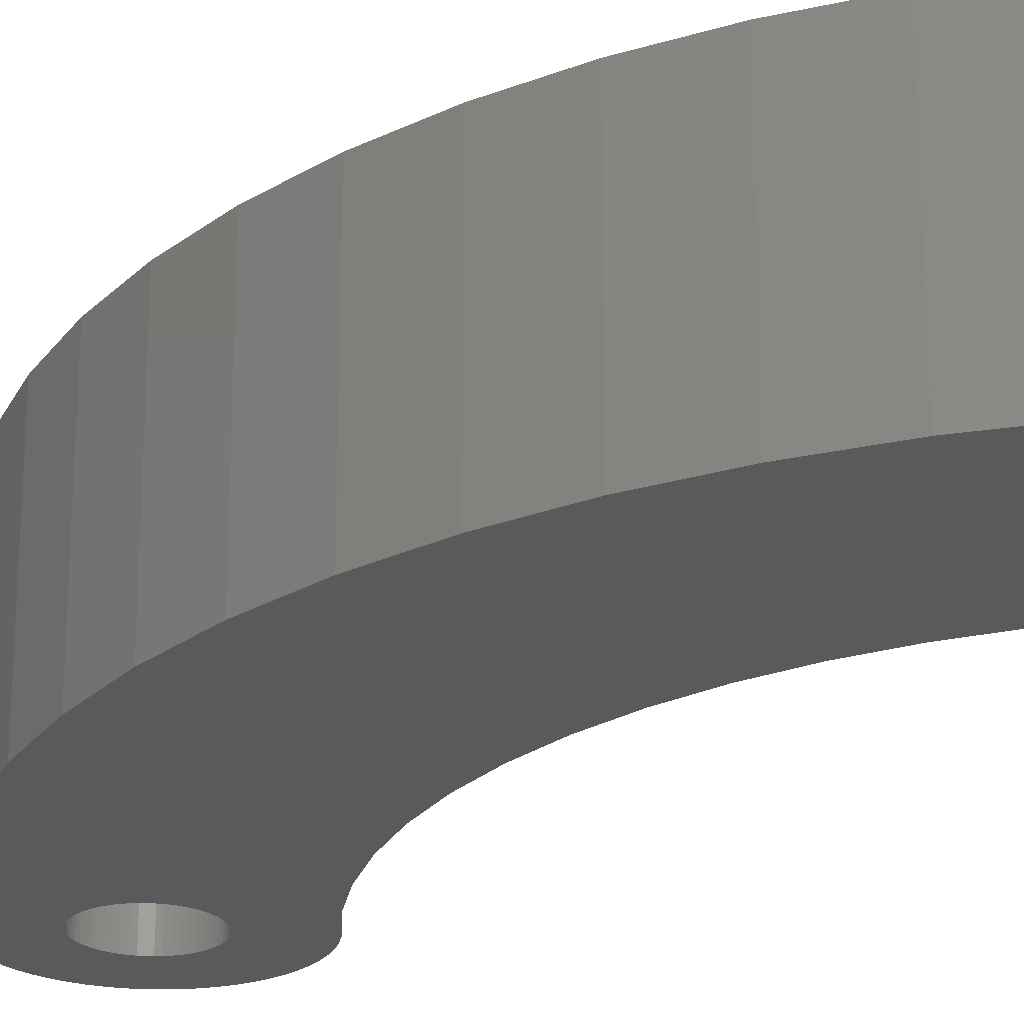
<metadata>
{"format":"stl","ext":"stl","renderer":"f3d","projection":"perspective","resolution":1024,"background":"white","views":[{"elev":-24.3,"azim":-42.2,"up":"+Z"}]}
</metadata>
<code>
# stl→obj: 436 verts, 876 faces
v -11.4 100 -5
v -11.22 103.4 5
v -11.22 103.4 -5
v -11.4 100 5
v -8.59 113.2 -5
v -7.046 116.2 5
v -7.046 116.2 -5
v -8.59 113.2 5
v -5.193 119.1 -5
v -3.94 120.7 5
v -3.94 120.7 -5
v -5.193 119.1 5
v 4.973 81.98 -5
v 2.138 82.28 -5
v 2.15 82.5 -5
v 2.939 78.45 -5
v 2.103 82.05 -5
v 2.045 81.84 -5
v 1.075 80.64 -5
v 2.5 78.17 -5
v 2.034 77.93 -5
v 1.964 81.63 -5
v 1.862 81.42 -5
v 1.739 81.24 -5
v 1.598 81.06 -5
v 0.8745 80.54 -5
v 1.545 77.74 -5
v 1.439 80.9 -5
v 1.264 80.76 -5
v 0.6644 80.46 -5
v 1.04 77.61 -5
v 0.447 80.4 -5
v 0.5226 77.53 -5
v 0.2247 80.36 -5
v 0 77.5 -5
v 0 80.35 -5
v -0.2247 80.36 -5
v -0.5226 77.53 -5
v -0.447 80.4 -5
v -1.04 77.61 -5
v -0.6644 80.46 -5
v -1.545 77.74 -5
v -0.8745 80.54 -5
v -2.034 77.93 -5
v -1.075 80.64 -5
v -2.5 78.17 -5
v -1.264 80.76 -5
v -2.939 78.45 -5
v -1.439 80.9 -5
v -3.346 78.78 -5
v -1.598 81.06 -5
v -3.716 79.15 -5
v -3.903 79.39 -5
v -1.739 81.24 -5
v -1.862 81.42 -5
v -2.138 117.3 -5
v -2.5 121.8 -5
v -2.15 117.5 -5
v -1.964 81.63 -5
v -5.193 80.9 -5
v -2.045 81.84 -5
v -2.138 82.72 -5
v -9.809 89.96 -5
v -10.69 93.24 -5
v -2.103 82.05 -5
v -11.22 96.6 -5
v -2.138 82.28 -5
v -2.15 82.5 -5
v -8.59 86.78 -5
v -3.346 121.2 -5
v -3.903 120.6 -5
v -3.716 120.8 -5
v -3.94 79.35 -5
v -7.046 83.75 -5
v -10.69 106.8 -5
v -9.809 110 -5
v -2.939 121.5 -5
v 5 82.5 -5
v 4.891 81.46 -5
v 4.973 83.02 -5
v 4.755 80.95 -5
v 2.138 82.72 -5
v 4.568 80.47 -5
v 4.891 83.54 -5
v 4.33 80 -5
v 2.103 82.95 -5
v 4.045 79.56 -5
v 4.755 84.05 -5
v 3.716 79.15 -5
v 2.045 83.16 -5
v 3.346 78.78 -5
v 4.568 84.53 -5
v 1.964 83.37 -5
v 3.114 86.4 -5
v 2.897 86.77 -5
v 3.16 86.45 -5
v 4.33 85 -5
v 1.862 83.58 -5
v 4.045 85.44 -5
v 1.739 83.76 -5
v 3.716 85.85 -5
v 1.598 83.94 -5
v 3.346 86.22 -5
v 1.439 84.1 -5
v 1.264 84.24 -5
v 1.075 84.36 -5
v 0.8745 84.46 -5
v 0.6644 84.54 -5
v 0.447 84.6 -5
v 1.614 88.75 -5
v 0.2247 84.64 -5
v 0 84.65 -5
v -0.2247 84.64 -5
v -0.447 84.6 -5
v -0.6644 84.54 -5
v -0.8745 84.46 -5
v 0.5452 90.85 -5
v -1.075 84.36 -5
v -1.264 84.24 -5
v -1.439 84.1 -5
v -0.2988 93.05 -5
v -1.598 83.94 -5
v -1.739 83.76 -5
v -1.862 83.58 -5
v 2.897 113.2 -5
v 3.114 113.6 -5
v 3.16 113.5 -5
v 1.075 115.6 -5
v 2.15 117.5 -5
v 2.939 121.5 -5
v 2.138 117.7 -5
v 2.138 117.3 -5
v 2.103 117.1 -5
v 2.045 116.8 -5
v 1.964 116.6 -5
v 1.862 116.4 -5
v 1.739 116.2 -5
v 0.447 115.4 -5
v 1.614 111.2 -5
v 1.598 116.1 -5
v 1.439 115.9 -5
v 1.264 115.8 -5
v 0.8745 115.5 -5
v 0.6644 115.5 -5
v -0.8745 115.5 -5
v 0.5452 109.2 -5
v 0.2247 115.4 -5
v 0 115.3 -5
v -0.2247 115.4 -5
v -1.439 115.9 -5
v -0.2988 107 -5
v -0.447 115.4 -5
v -0.6644 115.5 -5
v -1.862 116.4 -5
v -0.9083 104.7 -5
v -1.075 115.6 -5
v -1.264 115.8 -5
v -2.045 116.8 -5
v -1.277 102.4 -5
v -2.103 117.1 -5
v -1.4 100 -5
v -0.9083 95.32 -5
v -1.964 83.37 -5
v -1.598 116.1 -5
v -2.045 83.16 -5
v -1.739 116.2 -5
v -1.277 97.65 -5
v -2.103 82.95 -5
v -1.964 116.6 -5
v 4.973 117 -5
v 4.973 118 -5
v 5 117.5 -5
v 4.891 116.5 -5
v 4.891 118.5 -5
v 4.755 116 -5
v 4.755 119 -5
v 4.568 115.5 -5
v 4.568 119.5 -5
v 4.33 115 -5
v 4.33 120 -5
v 4.045 114.6 -5
v 4.045 120.4 -5
v 3.716 114.2 -5
v 3.716 120.8 -5
v 3.346 113.8 -5
v 3.346 121.2 -5
v 2.103 117.9 -5
v 2.045 118.2 -5
v 1.964 118.4 -5
v 1.862 118.6 -5
v 1.739 118.8 -5
v 1.598 118.9 -5
v 1.439 119.1 -5
v 1.264 119.2 -5
v 2.5 121.8 -5
v 1.075 119.4 -5
v 2.034 122.1 -5
v 0.8745 119.5 -5
v 1.545 122.3 -5
v 0.6644 119.5 -5
v 1.04 122.4 -5
v 0.447 119.6 -5
v 0.5226 122.5 -5
v 0.2247 119.6 -5
v 0 119.7 -5
v 0 122.5 -5
v -0.2247 119.6 -5
v -0.5226 122.5 -5
v -0.447 119.6 -5
v -1.04 122.4 -5
v -0.6644 119.5 -5
v -1.545 122.3 -5
v -0.8745 119.5 -5
v -2.034 122.1 -5
v -1.075 119.4 -5
v -1.264 119.2 -5
v -1.439 119.1 -5
v -1.598 118.9 -5
v -1.739 118.8 -5
v -1.862 118.6 -5
v -1.964 118.4 -5
v -2.045 118.2 -5
v -2.103 117.9 -5
v -2.138 117.7 -5
v -9.809 110 5
v -10.69 106.8 5
v 4.973 118 5
v 2.138 117.7 5
v 2.15 117.5 5
v 2.939 121.5 5
v 2.103 117.9 5
v 2.045 118.2 5
v 1.075 119.4 5
v 2.5 121.8 5
v 2.034 122.1 5
v 1.964 118.4 5
v 1.862 118.6 5
v 1.739 118.8 5
v 1.598 118.9 5
v 0.8745 119.5 5
v 1.545 122.3 5
v 1.439 119.1 5
v 1.264 119.2 5
v 0.6644 119.5 5
v 1.04 122.4 5
v 0.447 119.6 5
v 0.5226 122.5 5
v 0.2247 119.6 5
v 0 122.5 5
v 0 119.7 5
v -0.2247 119.6 5
v -0.5226 122.5 5
v -0.447 119.6 5
v -1.04 122.4 5
v -0.6644 119.5 5
v -1.545 122.3 5
v -0.8745 119.5 5
v -2.034 122.1 5
v -1.075 119.4 5
v -2.5 121.8 5
v -1.264 119.2 5
v -2.939 121.5 5
v -1.439 119.1 5
v -3.346 121.2 5
v -1.598 118.9 5
v -3.716 120.8 5
v -3.903 120.6 5
v -1.739 118.8 5
v -1.862 118.6 5
v 0.5452 90.85 5
v -8.59 86.78 5
v -1.264 84.24 5
v -1.964 118.4 5
v 5 117.5 5
v 4.891 118.5 5
v 4.973 117 5
v 4.755 119 5
v 2.138 117.3 5
v 4.568 119.5 5
v 4.891 116.5 5
v 4.33 120 5
v 2.103 117.1 5
v 4.045 120.4 5
v 4.755 116 5
v 3.716 120.8 5
v 2.045 116.8 5
v 3.346 121.2 5
v 4.568 115.5 5
v 1.964 116.6 5
v 3.114 113.6 5
v 2.897 113.2 5
v 3.16 113.5 5
v 4.33 115 5
v 1.862 116.4 5
v 4.045 114.6 5
v 1.739 116.2 5
v 3.716 114.2 5
v 1.598 116.1 5
v 3.346 113.8 5
v 1.439 115.9 5
v 1.264 115.8 5
v 1.075 115.6 5
v 0.8745 115.5 5
v 0.6644 115.5 5
v 0.447 115.4 5
v 1.614 111.2 5
v 0.2247 115.4 5
v 0 115.3 5
v -0.2247 115.4 5
v -0.447 115.4 5
v -0.6644 115.5 5
v -0.8745 115.5 5
v 0.5452 109.2 5
v -1.075 115.6 5
v -1.264 115.8 5
v -1.439 115.9 5
v -1.598 116.1 5
v -1.739 116.2 5
v -1.862 116.4 5
v 2.897 86.77 5
v 3.114 86.4 5
v 3.16 86.45 5
v 1.075 84.36 5
v 2.15 82.5 5
v 2.939 78.45 5
v 2.138 82.28 5
v 2.138 82.72 5
v 2.103 82.95 5
v 2.045 83.16 5
v 1.964 83.37 5
v 1.862 83.58 5
v 1.739 83.76 5
v 0.447 84.6 5
v 1.614 88.75 5
v 1.598 83.94 5
v 1.439 84.1 5
v 1.264 84.24 5
v 0.8745 84.46 5
v 0.6644 84.54 5
v -0.8745 84.46 5
v 0.2247 84.64 5
v 0 84.65 5
v -0.2247 84.64 5
v -9.809 89.96 5
v -0.2988 93.05 5
v -10.69 93.24 5
v -0.447 84.6 5
v -0.6644 84.54 5
v -11.22 96.6 5
v -1.277 97.65 5
v -1.075 84.36 5
v -1.277 102.4 5
v -1.4 100 5
v -0.9083 104.7 5
v -0.2988 107 5
v -1.964 116.6 5
v -2.045 116.8 5
v -0.9083 95.32 5
v -2.103 117.1 5
v -2.138 117.3 5
v -2.138 117.7 5
v -2.15 117.5 5
v 4.973 83.02 5
v 4.973 81.98 5
v 5 82.5 5
v 4.891 83.54 5
v 4.891 81.46 5
v 4.755 84.05 5
v 4.755 80.95 5
v 4.568 84.53 5
v 4.568 80.47 5
v 4.33 85 5
v 4.33 80 5
v 4.045 85.44 5
v 4.045 79.56 5
v 3.716 85.85 5
v 3.716 79.15 5
v 3.346 86.22 5
v 3.346 78.78 5
v 2.103 82.05 5
v 2.045 81.84 5
v 1.964 81.63 5
v 1.862 81.42 5
v 1.739 81.24 5
v 1.598 81.06 5
v 1.439 80.9 5
v 1.264 80.76 5
v 2.5 78.17 5
v 1.075 80.64 5
v 2.034 77.93 5
v 0.8745 80.54 5
v 1.545 77.74 5
v 0.6644 80.46 5
v 1.04 77.61 5
v 0.447 80.4 5
v 0.5226 77.53 5
v 0.2247 80.36 5
v 0 80.35 5
v 0 77.5 5
v -0.2247 80.36 5
v -0.5226 77.53 5
v -0.447 80.4 5
v -1.04 77.61 5
v -0.6644 80.46 5
v -1.545 77.74 5
v -0.8745 80.54 5
v -2.034 77.93 5
v -1.075 80.64 5
v -2.5 78.17 5
v -1.264 80.76 5
v -2.939 78.45 5
v -1.439 80.9 5
v -3.346 78.78 5
v -1.598 81.06 5
v -3.903 79.39 5
v -1.739 81.24 5
v -1.862 81.42 5
v -1.964 81.63 5
v -5.193 80.9 5
v -2.045 81.84 5
v -2.103 82.05 5
v -2.138 82.28 5
v -2.15 82.5 5
v -1.439 84.1 5
v -7.046 83.75 5
v -1.598 83.94 5
v -2.045 118.2 5
v -1.739 83.76 5
v -2.103 117.9 5
v -3.716 79.15 5
v -2.045 83.16 5
v -2.103 82.95 5
v -3.94 79.35 5
v -2.138 82.72 5
v -1.862 83.58 5
v -1.964 83.37 5
f 1 2 3
f 2 1 4
f 5 6 7
f 6 5 8
f 9 10 11
f 10 9 12
f 13 14 15
f 16 17 14
f 16 18 17
f 19 20 21
f 16 22 18
f 16 23 22
f 16 24 23
f 16 25 24
f 26 21 27
f 16 28 25
f 16 29 28
f 20 19 29
f 30 27 31
f 21 26 19
f 27 30 26
f 32 31 33
f 31 32 30
f 33 34 32
f 35 34 33
f 35 36 34
f 35 37 36
f 38 37 35
f 37 38 39
f 40 39 38
f 39 40 41
f 42 41 40
f 41 42 43
f 44 43 42
f 43 44 45
f 46 45 44
f 45 46 47
f 48 47 46
f 47 48 49
f 50 49 48
f 49 50 51
f 52 51 50
f 53 51 52
f 51 53 54
f 54 53 55
f 56 57 58
f 55 53 59
f 60 59 53
f 59 60 61
f 62 63 64
f 61 60 65
f 62 64 66
f 65 60 67
f 67 60 68
f 62 69 63
f 70 71 72
f 60 53 73
f 62 74 69
f 62 60 74
f 62 75 76
f 57 71 77
f 71 9 11
f 71 57 9
f 77 71 70
f 7 57 5
f 9 57 7
f 62 5 57
f 62 76 5
f 62 66 1
f 62 3 75
f 62 1 3
f 15 78 13
f 14 13 79
f 78 15 80
f 14 79 81
f 82 80 15
f 14 81 83
f 80 82 84
f 14 83 85
f 86 84 82
f 14 85 87
f 84 86 88
f 14 87 89
f 90 88 86
f 14 89 91
f 88 90 92
f 93 92 90
f 14 91 16
f 94 95 96
f 92 93 97
f 29 16 20
f 98 97 93
f 97 98 99
f 100 99 98
f 99 100 101
f 102 101 100
f 101 102 103
f 104 103 102
f 103 104 94
f 105 94 104
f 106 94 105
f 94 106 95
f 107 95 106
f 108 95 107
f 109 95 108
f 95 109 110
f 111 110 109
f 112 110 111
f 113 110 112
f 114 110 113
f 115 110 114
f 116 110 115
f 110 116 117
f 118 117 116
f 119 117 118
f 120 117 119
f 117 120 121
f 122 121 120
f 123 121 122
f 124 121 123
f 125 126 127
f 128 126 125
f 126 129 130
f 131 130 129
f 126 132 129
f 126 133 132
f 126 134 133
f 126 135 134
f 126 136 135
f 126 137 136
f 138 125 139
f 126 140 137
f 126 141 140
f 126 142 141
f 126 128 142
f 125 143 128
f 125 144 143
f 145 139 146
f 125 138 144
f 139 147 138
f 139 148 147
f 139 149 148
f 150 146 151
f 139 152 149
f 139 153 152
f 139 145 153
f 154 151 155
f 146 156 145
f 146 157 156
f 158 155 159
f 160 159 161
f 146 150 157
f 121 124 162
f 163 162 124
f 151 164 150
f 165 162 163
f 151 166 164
f 162 165 167
f 151 154 166
f 168 167 165
f 155 169 154
f 167 168 161
f 155 158 169
f 62 161 168
f 159 160 158
f 56 161 62
f 161 56 160
f 60 62 68
f 62 57 56
f 170 171 172
f 173 171 170
f 173 174 171
f 175 174 173
f 175 176 174
f 177 176 175
f 177 178 176
f 179 178 177
f 179 180 178
f 181 180 179
f 181 182 180
f 183 182 181
f 183 184 182
f 126 183 185
f 183 126 184
f 184 126 186
f 186 126 130
f 187 130 131
f 188 130 187
f 189 130 188
f 190 130 189
f 191 130 190
f 192 130 191
f 193 130 192
f 194 130 193
f 130 194 195
f 196 195 194
f 195 196 197
f 198 197 196
f 197 198 199
f 200 199 198
f 199 200 201
f 202 201 200
f 201 202 203
f 204 203 202
f 205 203 204
f 205 206 203
f 207 206 205
f 208 207 209
f 207 208 206
f 210 209 211
f 212 211 213
f 209 210 208
f 214 213 215
f 57 215 216
f 57 216 217
f 211 212 210
f 57 217 218
f 57 218 219
f 57 219 220
f 57 220 221
f 213 214 212
f 57 221 222
f 57 222 223
f 57 223 224
f 57 224 58
f 215 57 214
f 75 225 76
f 225 75 226
f 7 12 9
f 12 7 6
f 76 8 5
f 8 76 225
f 3 226 75
f 226 3 2
f 227 228 229
f 230 231 228
f 230 232 231
f 233 234 235
f 230 236 232
f 230 237 236
f 230 238 237
f 230 239 238
f 240 235 241
f 230 242 239
f 230 243 242
f 234 233 243
f 244 241 245
f 235 240 233
f 241 244 240
f 246 245 247
f 245 246 244
f 247 248 246
f 249 248 247
f 249 250 248
f 249 251 250
f 252 251 249
f 251 252 253
f 254 253 252
f 253 254 255
f 256 255 254
f 255 256 257
f 258 257 256
f 257 258 259
f 260 259 258
f 259 260 261
f 262 261 260
f 261 262 263
f 264 263 262
f 263 264 265
f 266 265 264
f 267 265 266
f 265 267 268
f 268 267 269
f 270 271 272
f 269 267 273
f 229 274 227
f 228 227 275
f 274 229 276
f 228 275 277
f 278 276 229
f 228 277 279
f 276 278 280
f 228 279 281
f 282 280 278
f 228 281 283
f 280 282 284
f 228 283 285
f 286 284 282
f 228 285 287
f 284 286 288
f 289 288 286
f 228 287 230
f 290 291 292
f 288 289 293
f 243 230 234
f 294 293 289
f 293 294 295
f 296 295 294
f 295 296 297
f 298 297 296
f 297 298 299
f 300 299 298
f 299 300 290
f 301 290 300
f 302 290 301
f 290 302 291
f 303 291 302
f 304 291 303
f 305 291 304
f 291 305 306
f 307 306 305
f 308 306 307
f 309 306 308
f 310 306 309
f 311 306 310
f 312 306 311
f 306 312 313
f 314 313 312
f 315 313 314
f 8 315 316
f 315 8 313
f 8 316 317
f 8 317 318
f 8 318 319
f 320 321 322
f 323 321 320
f 321 324 325
f 326 325 324
f 321 327 324
f 321 328 327
f 321 329 328
f 321 330 329
f 321 331 330
f 321 332 331
f 333 320 334
f 321 335 332
f 321 336 335
f 321 337 336
f 321 323 337
f 320 338 323
f 320 339 338
f 340 334 270
f 320 333 339
f 334 341 333
f 334 342 341
f 334 343 342
f 344 345 346
f 334 347 343
f 334 348 347
f 334 340 348
f 349 350 4
f 270 351 340
f 270 272 351
f 352 2 353
f 354 226 352
f 271 270 344
f 313 8 355
f 8 319 356
f 345 344 270
f 8 356 357
f 358 346 345
f 225 355 8
f 346 358 349
f 8 357 359
f 350 349 358
f 355 225 354
f 353 4 350
f 8 359 360
f 2 352 226
f 226 354 225
f 4 353 2
f 361 8 362
f 362 8 360
f 363 364 365
f 366 364 363
f 366 367 364
f 368 367 366
f 368 369 367
f 370 369 368
f 370 371 369
f 372 371 370
f 372 373 371
f 374 373 372
f 374 375 373
f 376 375 374
f 376 377 375
f 321 376 378
f 376 321 377
f 377 321 379
f 379 321 325
f 380 325 326
f 381 325 380
f 382 325 381
f 383 325 382
f 384 325 383
f 385 325 384
f 386 325 385
f 387 325 386
f 325 387 388
f 389 388 387
f 388 389 390
f 391 390 389
f 390 391 392
f 393 392 391
f 392 393 394
f 395 394 393
f 394 395 396
f 397 396 395
f 398 396 397
f 398 399 396
f 400 399 398
f 401 400 402
f 400 401 399
f 403 402 404
f 405 404 406
f 402 403 401
f 407 406 408
f 409 408 410
f 411 410 412
f 404 405 403
f 413 412 414
f 415 414 416
f 415 416 417
f 415 417 418
f 406 407 405
f 419 418 420
f 419 420 421
f 419 421 422
f 419 422 423
f 408 409 407
f 272 271 424
f 12 273 267
f 424 425 426
f 273 12 427
f 426 425 428
f 427 12 429
f 429 12 361
f 425 424 271
f 414 430 413
f 361 6 8
f 12 267 10
f 361 12 6
f 431 425 432
f 410 411 409
f 415 419 433
f 414 415 430
f 412 413 411
f 434 419 423
f 418 419 415
f 432 419 434
f 419 432 425
f 428 425 435
f 436 425 431
f 435 425 436
f 74 271 69
f 271 74 425
f 73 419 60
f 419 73 433
f 63 346 64
f 346 63 344
f 66 4 1
f 4 66 349
f 60 425 74
f 425 60 419
f 69 344 63
f 344 69 271
f 64 349 66
f 349 64 346
f 353 159 352
f 159 353 161
f 313 139 306
f 139 313 146
f 354 151 355
f 151 354 155
f 291 127 292
f 127 291 125
f 306 125 291
f 125 306 139
f 355 146 313
f 146 355 151
f 352 155 354
f 155 352 159
f 334 117 270
f 117 334 110
f 322 95 320
f 95 322 96
f 345 162 358
f 162 345 121
f 350 161 353
f 161 350 167
f 320 110 334
f 110 320 95
f 270 121 345
f 121 270 117
f 358 167 350
f 167 358 162
f 423 62 434
f 62 423 68
f 113 342 343
f 342 113 112
f 426 120 424
f 120 426 122
f 118 340 351
f 340 118 116
f 108 338 339
f 338 108 107
f 431 163 436
f 163 431 165
f 115 347 348
f 347 115 114
f 111 333 341
f 333 111 109
f 109 339 333
f 339 109 108
f 112 341 342
f 341 112 111
f 107 323 338
f 323 107 106
f 435 123 428
f 123 435 124
f 428 122 426
f 122 428 123
f 436 124 435
f 124 436 163
f 432 165 431
f 165 432 168
f 434 168 432
f 168 434 62
f 119 351 272
f 351 119 118
f 120 272 424
f 272 120 119
f 116 348 340
f 348 116 115
f 114 343 347
f 343 114 113
f 420 65 421
f 65 420 61
f 417 59 418
f 59 417 55
f 418 61 420
f 61 418 59
f 421 67 422
f 67 421 65
f 422 68 423
f 68 422 67
f 427 221 273
f 221 427 222
f 361 223 429
f 223 361 224
f 273 220 269
f 220 273 221
f 429 222 427
f 222 429 223
f 362 224 361
f 224 362 58
f 138 307 305
f 307 138 147
f 143 304 303
f 304 143 144
f 157 316 315
f 316 157 150
f 145 314 312
f 314 145 156
f 152 311 310
f 311 152 153
f 148 309 308
f 309 148 149
f 318 154 319
f 154 318 166
f 316 164 317
f 164 316 150
f 356 158 357
f 158 356 169
f 359 56 360
f 56 359 160
f 360 58 362
f 58 360 56
f 144 305 304
f 305 144 138
f 128 303 302
f 303 128 143
f 156 315 314
f 315 156 157
f 153 312 311
f 312 153 145
f 149 310 309
f 310 149 152
f 147 308 307
f 308 147 148
f 317 166 318
f 166 317 164
f 319 169 356
f 169 319 154
f 357 160 359
f 160 357 158
f 71 10 267
f 10 71 11
f 127 290 292
f 290 127 126
f 73 415 433
f 415 73 53
f 94 322 321
f 322 94 96
f 274 171 227
f 171 274 172
f 206 252 249
f 252 206 208
f 186 230 287
f 230 186 130
f 71 266 72
f 266 71 267
f 214 260 258
f 260 214 57
f 279 180 281
f 180 279 178
f 197 241 235
f 241 197 199
f 130 234 230
f 234 130 195
f 210 256 254
f 256 210 212
f 284 173 280
f 173 284 175
f 275 176 277
f 176 275 174
f 227 174 275
f 174 227 171
f 277 178 279
f 178 277 176
f 283 184 285
f 184 283 182
f 285 186 287
f 186 285 184
f 281 182 283
f 182 281 180
f 201 247 245
f 247 201 203
f 199 245 241
f 245 199 201
f 203 249 247
f 249 203 206
f 195 235 234
f 235 195 197
f 77 264 262
f 264 77 70
f 57 262 260
f 262 57 77
f 72 264 70
f 264 72 266
f 212 258 256
f 258 212 214
f 208 254 252
f 254 208 210
f 276 172 274
f 172 276 170
f 299 183 297
f 183 299 185
f 295 179 293
f 179 295 181
f 288 175 284
f 175 288 177
f 297 181 295
f 181 297 183
f 126 299 290
f 299 126 185
f 293 177 288
f 177 293 179
f 280 170 276
f 170 280 173
f 365 80 363
f 80 365 78
f 52 415 53
f 415 52 430
f 103 321 378
f 321 103 94
f 370 97 372
f 97 370 92
f 369 79 367
f 79 369 81
f 366 88 368
f 88 366 84
f 363 84 366
f 84 363 80
f 368 92 370
f 92 368 88
f 374 101 376
f 101 374 99
f 376 103 378
f 103 376 101
f 372 99 374
f 99 372 97
f 35 396 399
f 396 35 33
f 31 392 394
f 392 31 27
f 16 379 325
f 379 16 91
f 21 388 390
f 388 21 20
f 377 87 375
f 87 377 89
f 373 83 371
f 83 373 85
f 50 430 52
f 430 50 413
f 48 409 411
f 409 48 46
f 44 405 407
f 405 44 42
f 40 401 403
f 401 40 38
f 33 394 396
f 394 33 31
f 27 390 392
f 390 27 21
f 379 89 377
f 89 379 91
f 20 325 388
f 325 20 16
f 375 85 373
f 85 375 87
f 371 81 369
f 81 371 83
f 367 13 364
f 13 367 79
f 364 78 365
f 78 364 13
f 50 411 413
f 411 50 48
f 46 407 409
f 407 46 44
f 42 403 405
f 403 42 40
f 38 399 401
f 399 38 35
f 15 327 82
f 327 15 324
f 34 398 397
f 398 34 36
f 102 336 104
f 336 102 335
f 93 331 98
f 331 93 330
f 106 337 323
f 337 106 105
f 26 393 391
f 393 26 30
f 86 329 90
f 329 86 328
f 82 328 86
f 328 82 327
f 90 330 93
f 330 90 329
f 100 335 102
f 335 100 332
f 98 332 100
f 332 98 331
f 105 336 337
f 336 105 104
f 14 324 15
f 324 14 326
f 28 385 25
f 385 28 386
f 19 391 389
f 391 19 26
f 22 381 18
f 381 22 382
f 18 380 17
f 380 18 381
f 17 326 14
f 326 17 380
f 29 389 387
f 389 29 19
f 23 382 22
f 382 23 383
f 25 384 24
f 384 25 385
f 41 406 404
f 406 41 43
f 37 402 400
f 402 37 39
f 414 54 416
f 54 414 51
f 28 387 386
f 387 28 29
f 24 383 23
f 383 24 384
f 36 400 398
f 400 36 37
f 412 51 414
f 51 412 49
f 416 55 417
f 55 416 54
f 30 395 393
f 395 30 32
f 32 397 395
f 397 32 34
f 39 404 402
f 404 39 41
f 47 412 410
f 412 47 49
f 43 408 406
f 408 43 45
f 45 410 408
f 410 45 47
f 129 228 131
f 228 129 229
f 207 250 251
f 250 207 205
f 192 242 193
f 242 192 239
f 265 217 263
f 217 265 218
f 215 257 259
f 257 215 213
f 189 237 190
f 237 189 236
f 200 240 244
f 240 200 198
f 196 243 233
f 243 196 194
f 211 253 255
f 253 211 209
f 187 232 188
f 232 187 231
f 131 231 187
f 231 131 228
f 188 236 189
f 236 188 232
f 191 239 192
f 239 191 238
f 190 238 191
f 238 190 237
f 204 246 248
f 246 204 202
f 202 244 246
f 244 202 200
f 205 248 250
f 248 205 204
f 198 233 240
f 233 198 196
f 194 242 243
f 242 194 193
f 269 219 268
f 219 269 220
f 268 218 265
f 218 268 219
f 216 259 261
f 259 216 215
f 217 261 263
f 261 217 216
f 213 255 257
f 255 213 211
f 209 251 253
f 251 209 207
f 132 229 129
f 229 132 278
f 141 298 140
f 298 141 300
f 142 302 301
f 302 142 128
f 140 296 137
f 296 140 298
f 136 289 135
f 289 136 294
f 134 282 133
f 282 134 286
f 141 301 300
f 301 141 142
f 137 294 136
f 294 137 296
f 135 286 134
f 286 135 289
f 133 278 132
f 278 133 282

</code>
